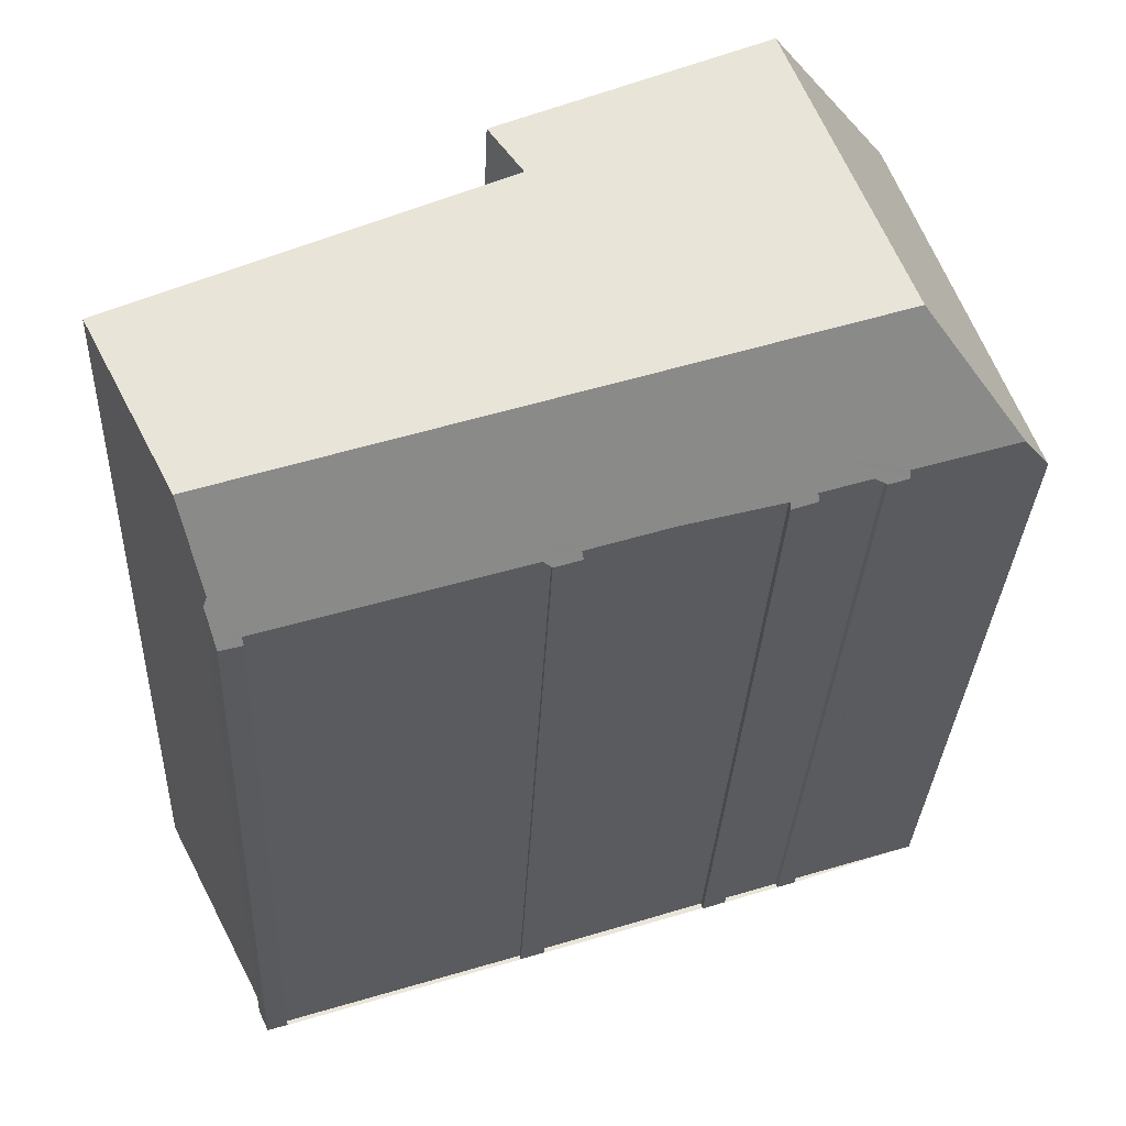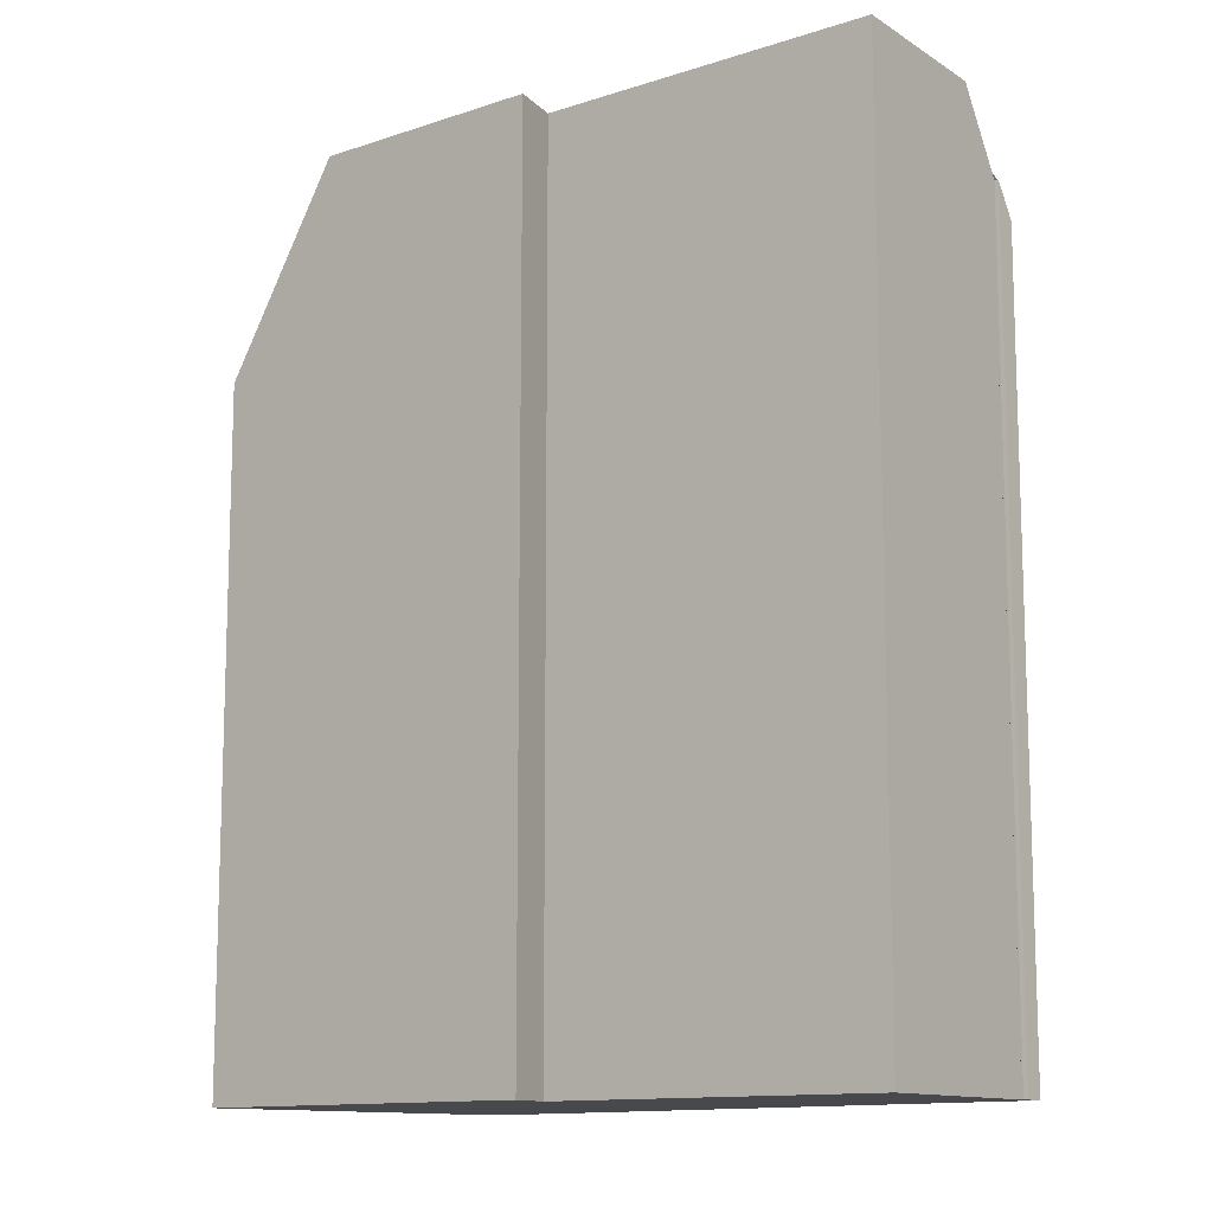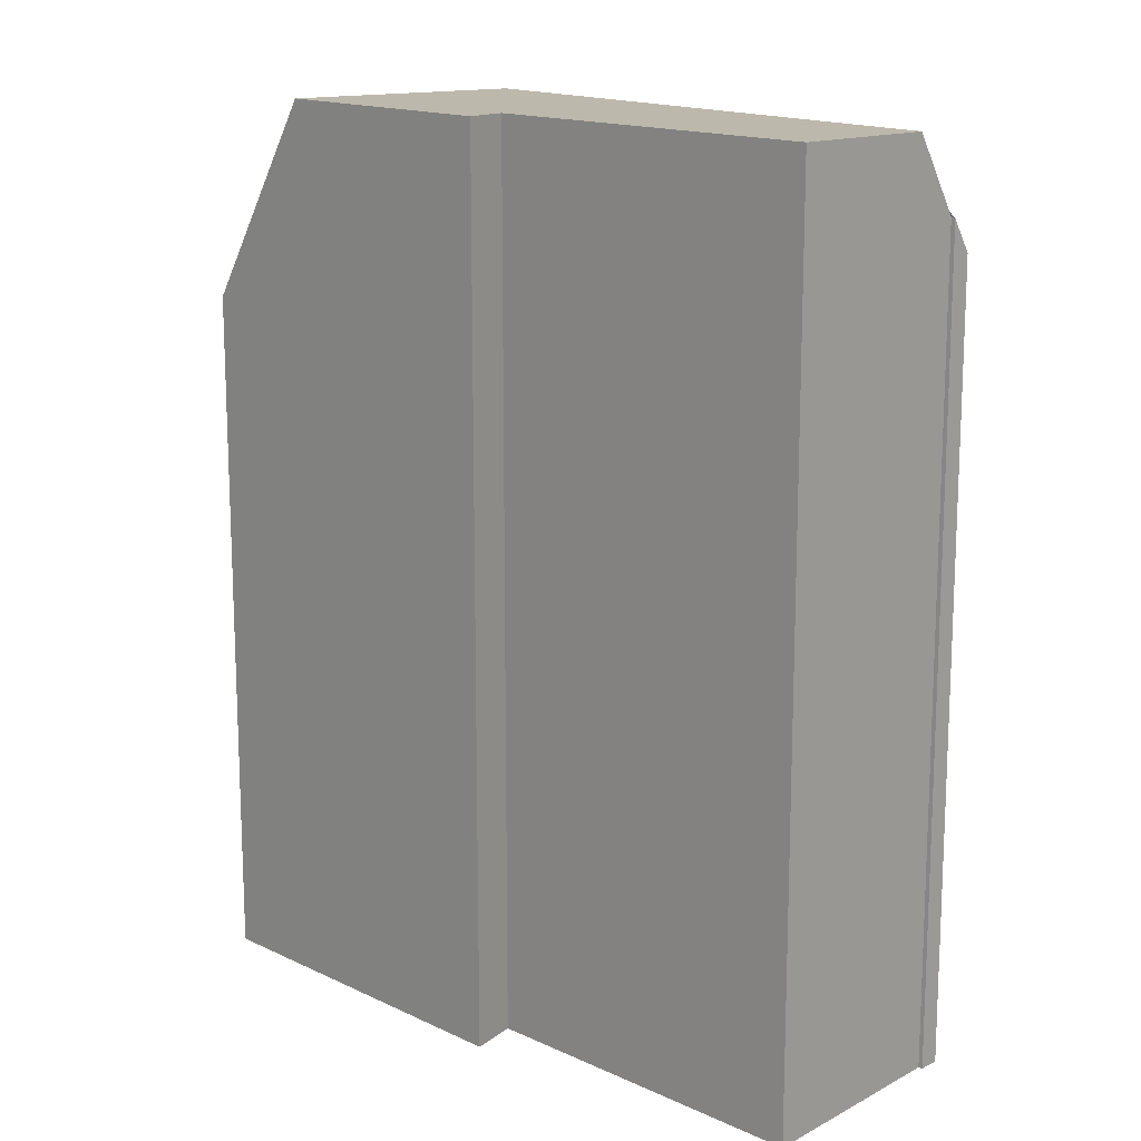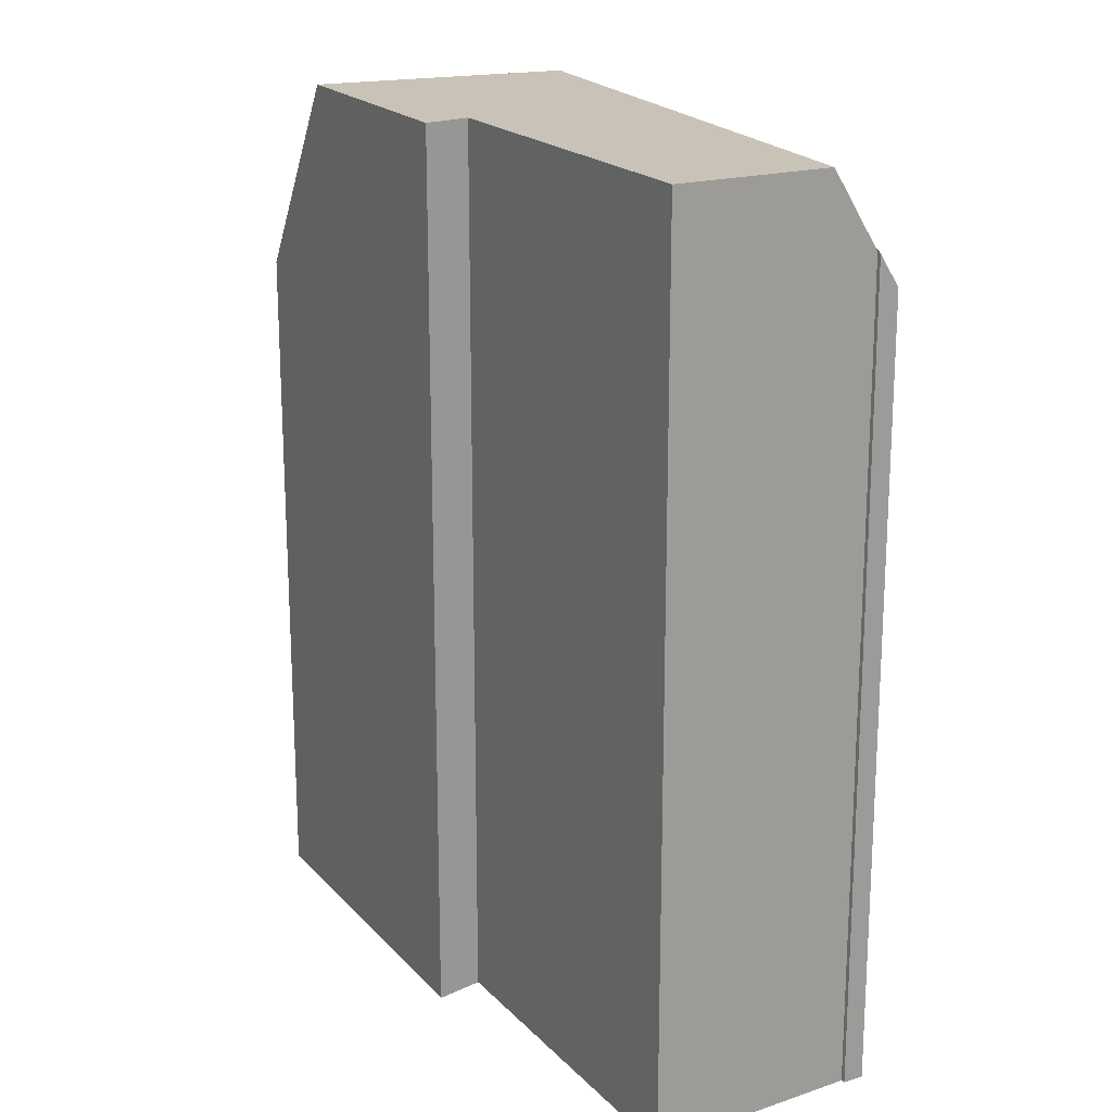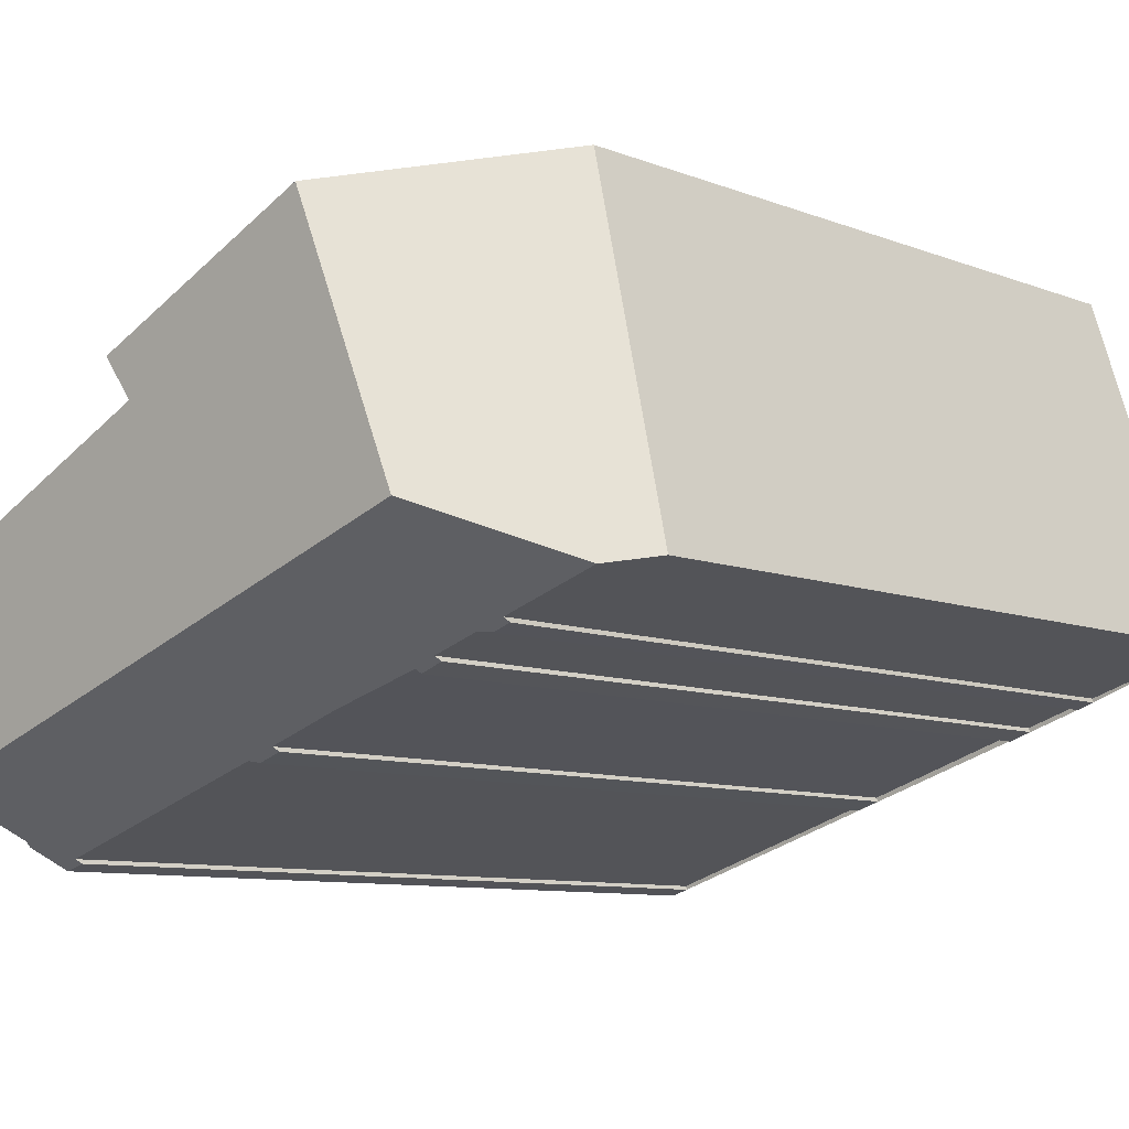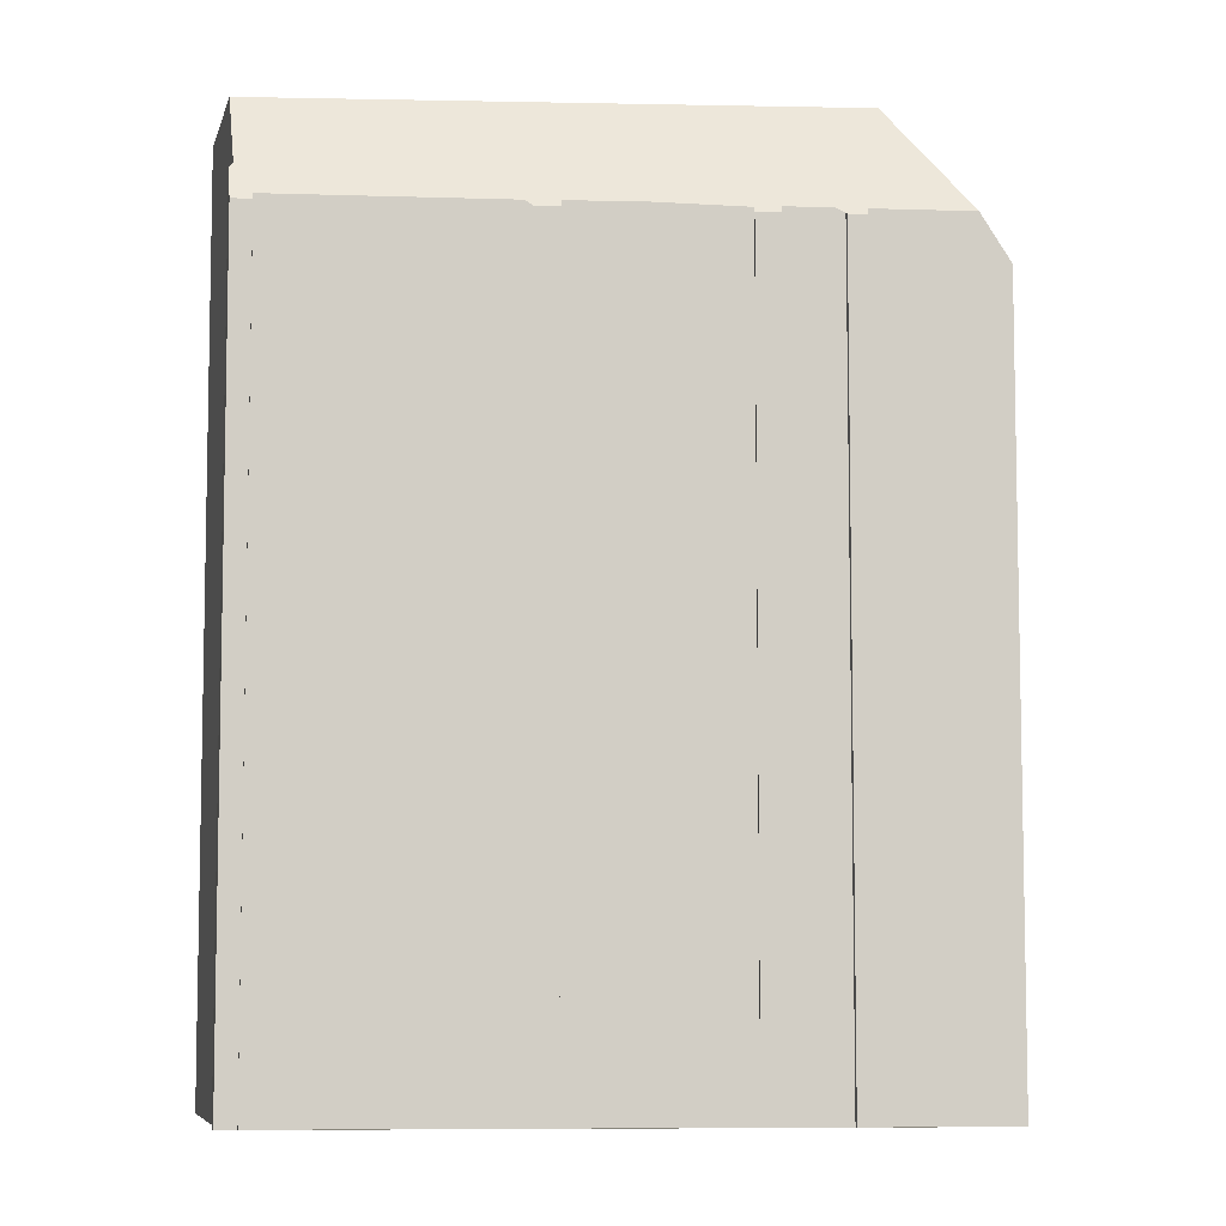
<metadata>
{"format":"obj","ext":"obj","renderer":"f3d","projection":"perspective","resolution":1024,"background":"white","views":[{"elev":-30.0,"azim":-2.5,"up":"+Y"},{"elev":-12.1,"azim":-117.3,"up":"+Z"},{"elev":15.0,"azim":-111.3,"up":"+Z"},{"elev":19.4,"azim":-95.3,"up":"+Z"},{"elev":-8.8,"azim":43.4,"up":"+Y"},{"elev":-7.0,"azim":14.0,"up":"+Z"}]}
</metadata>
<code>
v -394.1 -1043 14.66
v -388.8 -1041 14.7
v -389.3 -1040 14.71
v -383.7 -1038 11.4
v -381.9 -1043 12.05
v -383.9 -1044 12.82
v -383.9 -1044 12.72
v -384.1 -1044 12.72
v -384.2 -1044 12.82
v -385 -1044 12.83
v -385 -1044 12.72
v -385.4 -1044 12.71
v -385.4 -1044 12.86
v -388 -1045 12.86
v -388 -1045 12.76
v -388.4 -1045 12.76
v -388.4 -1045 12.86
v -392.1 -1046 12.89
v -392.1 -1047 12.78
v -392.4 -1047 12.79
v -392.6 -1046 13.33
v -392.5 -1046 13.34
v -385.6 -1039 14.73
v -392.9 -1046 14.62
v -383.9 -1043 14.66
v -385.5 -1039 14.73
v -389.1 -1040 14.71
v -385.6 -1039 14.73
v -392.9 -1046 14.62
v -383.9 -1043 14.66
v -382.4 -1043 12.8
v -383.9 -1043 14.66
v -382.4 -1043 12.8
v -385.5 -1039 14.73
v -383.6 -1038 11.43
v -382.8 -1043 13.36
v -382.8 -1043 13.36
v -392.5 -1046 13.43
v -382 -1043 12.01
v -389.2 -1040 14.71
v -389.1 -1040 14.71
v -389.1 -1040 14.7
v -388.9 -1041 14.7
v -387.4 -1044 14.64
v -387 -1044 13.39
v -386.8 -1045 12.86
v -387.4 -1044 14.64
v -383.6 -1038 11.45
v -383.7 -1038 11.42
v -381.9 -1043 12.06
v -382 -1043 12.02
v -388.4 -1040 14.72
v -388.2 -1040 14.71
v -385.8 -1043 14.65
v -385.3 -1044 13.37
v -385 -1044 12.79
v -385.8 -1043 14.65
v -389.2 -1045 13.41
v -389 -1045 12.86
v -389.7 -1045 14.63
v -389.7 -1045 14.63
v -391.5 -1042 14.68
v -392.5 -1046 13.43
v -392.3 -1047 12.79
v -392.8 -1046 14.62
v -392.8 -1046 14.62
v -394.1 -1043 14.66
v -392.5 -1046 13.43
v -392.5 -1046 13.43
v -392.5 -1046 13.44
v -382.4 -1042 11.87
v -382.4 -1042 11.88
v -385.8 -1043 14.65
v -385.9 -1043 14.65
v -385.9 -1043 14.65
v -387.3 -1044 14.39
v -384 -1042 14.66
v -384 -1042 14.66
v -389.4 -1045 14
v -394.1 -1043 14.66
v -394.1 -1043 14.66
v -394.1 -1043 1.776e-15
v -394.1 -1043 -1.776e-15
v -389.1 -1040 14.7
v -388.8 -1041 14.7
v -388.8 -1041 0
v -389.1 -1040 0
v -389.2 -1040 14.71
v -389.3 -1040 14.71
v -389.3 -1040 1.776e-15
v -389.2 -1040 0
v -383.6 -1038 11.43
v -383.7 -1038 11.4
v -383.7 -1038 0
v -383.6 -1038 0
v -381.9 -1043 12.06
v -381.9 -1043 12.05
v -381.9 -1043 0
v -381.9 -1043 -1.776e-15
v -383.9 -1044 12.72
v -383.9 -1044 12.82
v -383.9 -1044 0
v -383.9 -1044 0
v -384.1 -1044 12.72
v -383.9 -1044 12.72
v -383.9 -1044 0
v -384.1 -1044 0
v -384.2 -1044 12.82
v -384.1 -1044 12.72
v -384.1 -1044 0
v -384.2 -1044 0
v -385 -1044 12.83
v -384.2 -1044 12.82
v -384.2 -1044 0
v -385 -1044 0
v -385 -1044 12.79
v -385 -1044 12.83
v -385 -1044 0
v -385 -1044 0
v -385.4 -1044 12.71
v -385 -1044 12.72
v -385 -1044 1.776e-15
v -385.4 -1044 0
v -385.4 -1044 12.86
v -385.4 -1044 12.71
v -385.4 -1044 0
v -385.4 -1044 0
v -386.8 -1045 12.86
v -385.4 -1044 12.86
v -385.4 -1044 0
v -386.8 -1045 0
v -388 -1045 12.76
v -388 -1045 12.86
v -388 -1045 0
v -388 -1045 0
v -388.4 -1045 12.76
v -388 -1045 12.76
v -388 -1045 0
v -388.4 -1045 0
v -388.4 -1045 12.86
v -388.4 -1045 12.76
v -388.4 -1045 0
v -388.4 -1045 0
v -389 -1045 12.86
v -388.4 -1045 12.86
v -388.4 -1045 0
v -389 -1045 0
v -392.1 -1047 12.78
v -392.1 -1046 12.89
v -392.1 -1046 0
v -392.1 -1047 0
v -392.3 -1047 12.79
v -392.1 -1047 12.78
v -392.1 -1047 0
v -392.3 -1047 0
v -392.6 -1046 13.33
v -392.4 -1047 12.79
v -392.4 -1047 0
v -392.6 -1046 0
v -392.5 -1046 13.34
v -392.6 -1046 13.33
v -392.6 -1046 0
v -392.5 -1046 -1.776e-15
v -392.5 -1046 13.43
v -392.5 -1046 13.34
v -392.5 -1046 -1.776e-15
v -392.5 -1046 0
v -394.1 -1043 14.66
v -392.9 -1046 14.62
v -392.9 -1046 1.776e-15
v -394.1 -1043 1.776e-15
v -389.3 -1040 14.71
v -389.1 -1040 14.71
v -389.1 -1040 -1.776e-15
v -389.3 -1040 1.776e-15
v -383.7 -1038 11.42
v -385.6 -1039 14.73
v -385.6 -1039 0
v -383.7 -1038 -1.776e-15
v -383.9 -1044 12.82
v -382.4 -1043 12.8
v -382.4 -1043 1.776e-15
v -383.9 -1044 0
v -382.4 -1042 11.87
v -383.6 -1038 11.43
v -383.6 -1038 0
v -382.4 -1042 1.776e-15
v -392.9 -1046 14.62
v -392.5 -1046 13.43
v -392.5 -1046 0
v -392.9 -1046 1.776e-15
v -381.9 -1043 12.05
v -382 -1043 12.01
v -382 -1043 0
v -381.9 -1043 0
v -388.4 -1040 14.72
v -389.2 -1040 14.71
v -389.2 -1040 0
v -388.4 -1040 -1.776e-15
v -389.1 -1040 14.71
v -389.1 -1040 14.7
v -389.1 -1040 0
v -389.1 -1040 -1.776e-15
v -388.8 -1041 14.7
v -388.9 -1041 14.7
v -388.9 -1041 1.776e-15
v -388.8 -1041 0
v -388 -1045 12.86
v -386.8 -1045 12.86
v -386.8 -1045 0
v -388 -1045 0
v -383.7 -1038 11.4
v -383.7 -1038 11.42
v -383.7 -1038 -1.776e-15
v -383.7 -1038 0
v -382.4 -1043 12.8
v -381.9 -1043 12.06
v -381.9 -1043 -1.776e-15
v -382.4 -1043 1.776e-15
v -385.6 -1039 14.73
v -388.4 -1040 14.72
v -388.4 -1040 -1.776e-15
v -385.6 -1039 0
v -385 -1044 12.72
v -385 -1044 12.79
v -385 -1044 0
v -385 -1044 1.776e-15
v -392.1 -1046 12.89
v -389 -1045 12.86
v -389 -1045 0
v -392.1 -1046 0
v -388.9 -1041 14.7
v -391.5 -1042 14.68
v -391.5 -1042 -1.776e-15
v -388.9 -1041 1.776e-15
v -392.4 -1047 12.79
v -392.3 -1047 12.79
v -392.3 -1047 0
v -392.4 -1047 0
v -391.5 -1042 14.68
v -394.1 -1043 14.66
v -394.1 -1043 -1.776e-15
v -391.5 -1042 -1.776e-15
v -392.5 -1046 13.43
v -392.5 -1046 13.43
v -392.5 -1046 0
v -392.5 -1046 0
v -382 -1043 12.01
v -382.4 -1042 11.87
v -382.4 -1042 1.776e-15
v -382 -1043 0
v -383.9 -1044 0
v -383.9 -1044 0
v -384.1 -1044 0
v -384.2 -1044 0
v -385 -1044 0
v -385 -1044 0
v -385.4 -1044 0
v -385.4 -1044 0
v -388 -1045 0
v -388 -1045 0
v -388.4 -1045 0
v -388.4 -1045 0
v -392.1 -1046 0
v -392.1 -1047 0
v -392.4 -1047 0
v -392.6 -1046 0
v -392.5 -1046 0
v -394.1 -1043 0
v -388.8 -1041 0
v -389.3 -1040 0
v -383.7 -1038 0
v -381.9 -1043 0
f 41 27 3 40
f 42 27 41
f 69 38 68
f 49 4 35 48
f 51 39 5 50
f 68 38 29 66 70
f 72 48 35 71
f 53 41 40 52
f 65 24 1 67
f 74 44 43 2 42 41 53 73
f 56 11 12 13 46 45 55
f 76 47 75
f 48 34 28 49
f 50 33 36 51
f 78 34 48 72
f 52 23 26 53
f 73 53 26 77
f 55 37 31 6 7 8 9 10 56
f 57 30 37 55
f 58 45 46 14 15 16 17 59
f 79 61 47 76
f 62 43 44 60
f 63 58 59 18 19 64
f 70 66 61 79
f 67 62 60 65
f 68 63 64 20 21 22 69
f 70 63 68
f 71 39 51 72
f 73 54 74
f 75 57 55 45 76
f 72 51 36 32 78
f 77 25 54 73
f 76 45 58 79
f 79 58 63 70
f 81 82 83 80
f 85 86 87 84
f 89 90 91 88
f 93 94 95 92
f 97 98 99 96
f 101 102 103 100
f 105 106 107 104
f 109 110 111 108
f 113 114 115 112
f 117 118 119 116
f 121 122 123 120
f 125 126 127 124
f 129 130 131 128
f 133 134 135 132
f 137 138 139 136
f 141 142 143 140
f 145 146 147 144
f 149 150 151 148
f 153 154 155 152
f 157 158 159 156
f 161 162 163 160
f 165 166 167 164
f 169 170 171 168
f 173 174 175 172
f 177 178 179 176
f 181 182 183 180
f 185 186 187 184
f 189 190 191 188
f 193 194 195 192
f 197 198 199 196
f 201 202 203 200
f 205 206 207 204
f 209 210 211 208
f 213 214 215 212
f 217 218 219 216
f 221 222 223 220
f 225 226 227 224
f 229 230 231 228
f 233 234 235 232
f 237 238 239 236
f 241 242 243 240
f 245 246 247 244
f 249 250 251 248
f 253 254 255 256 257 258 259 260 261 262 263 264 265 266 267 268 269 270 271 272 273 252

</code>
